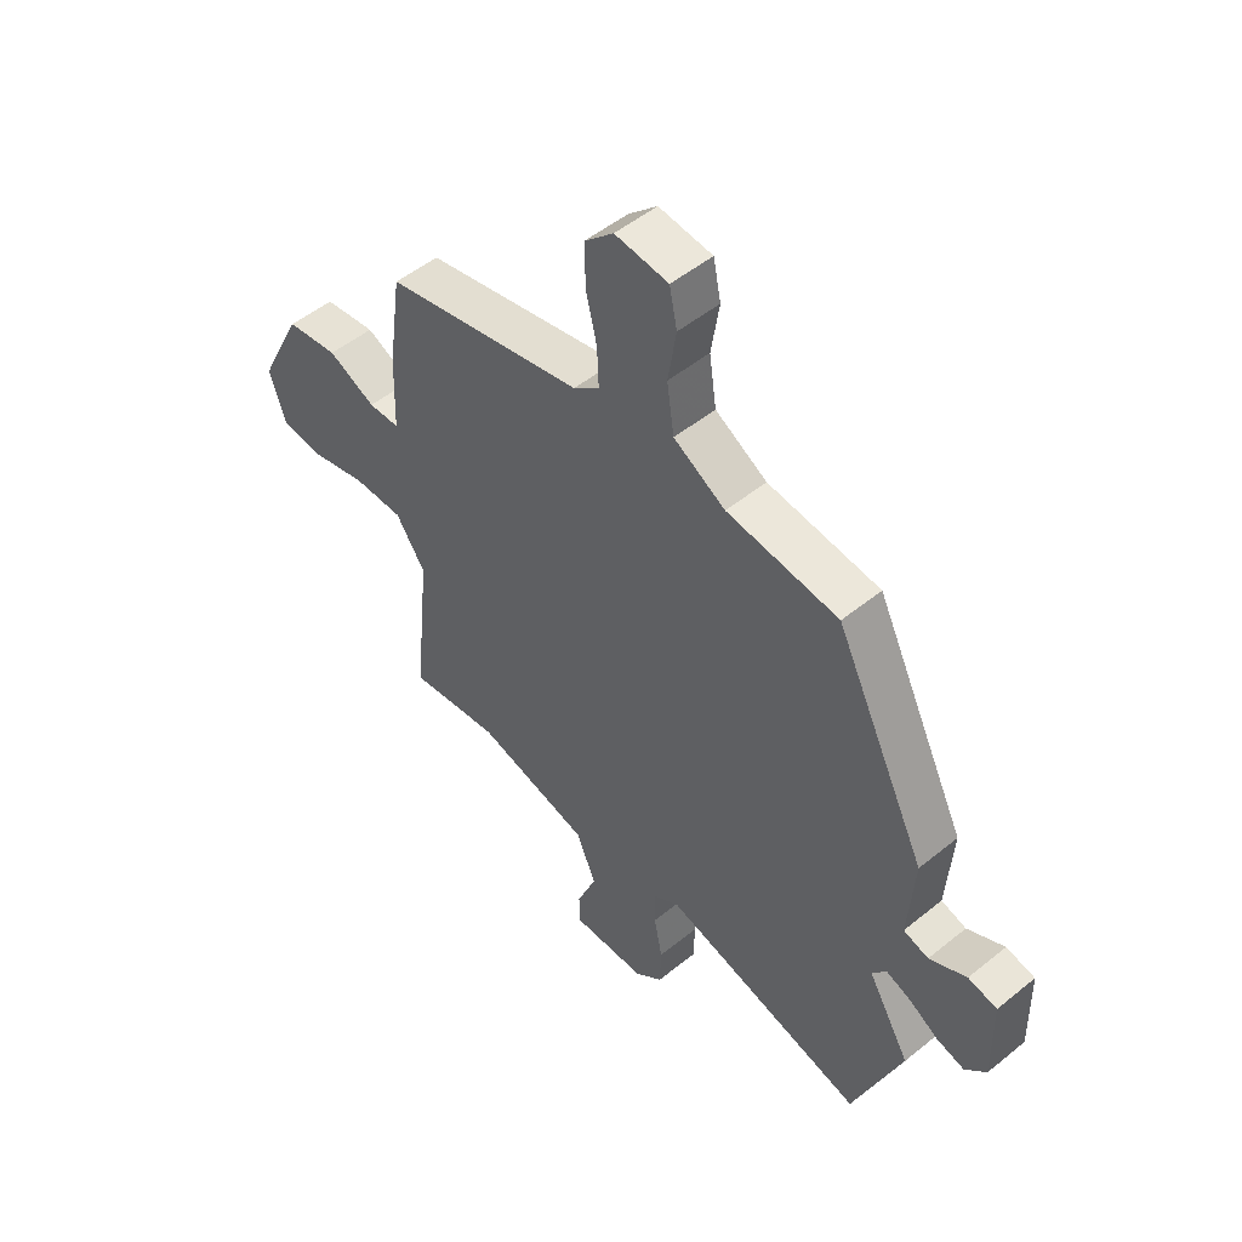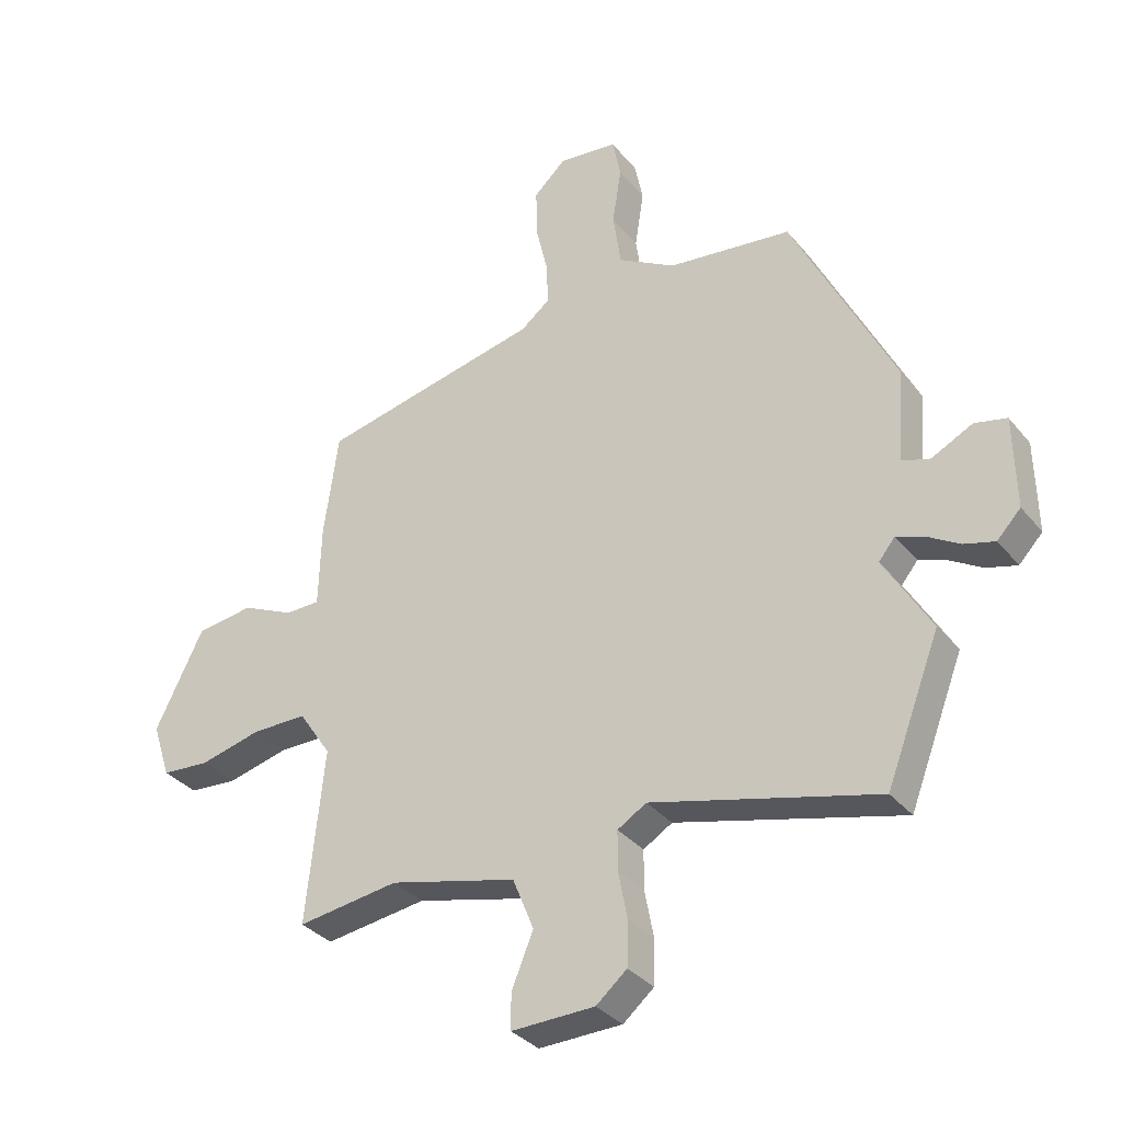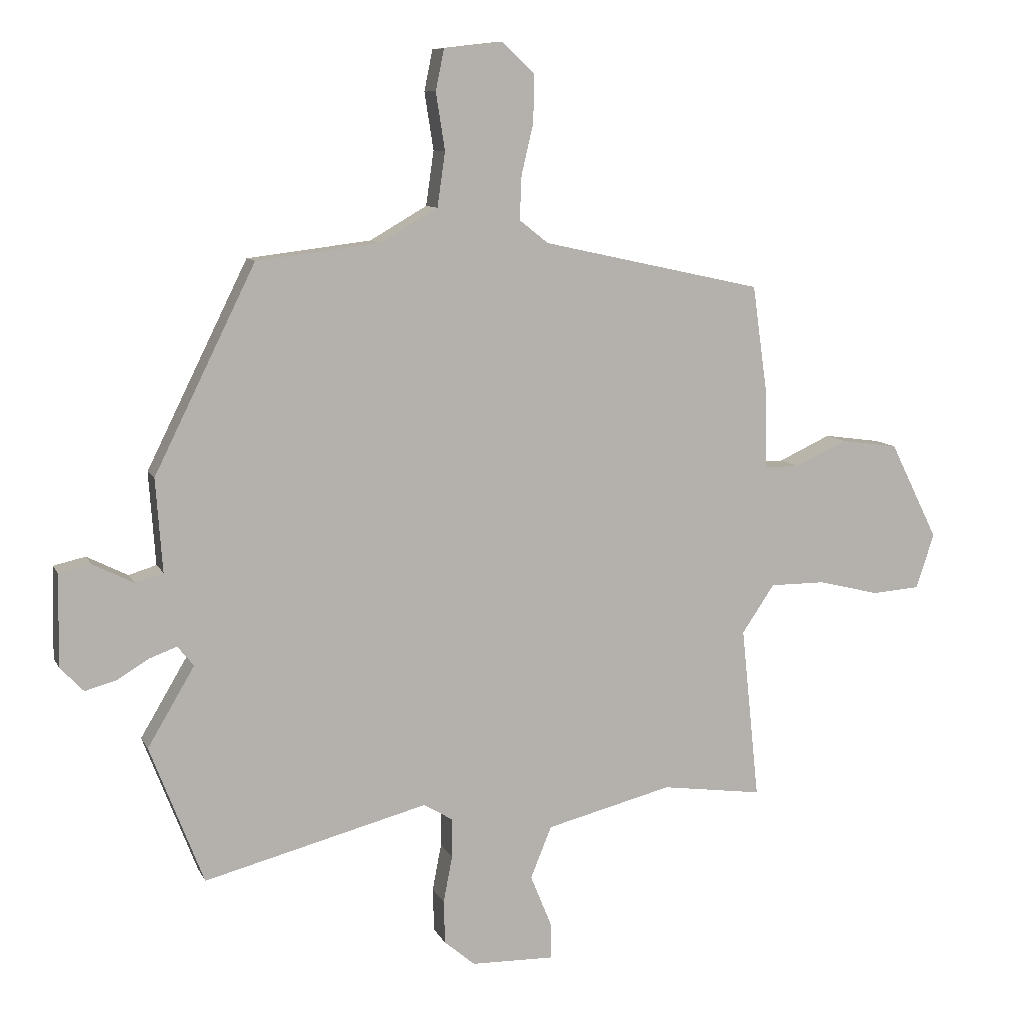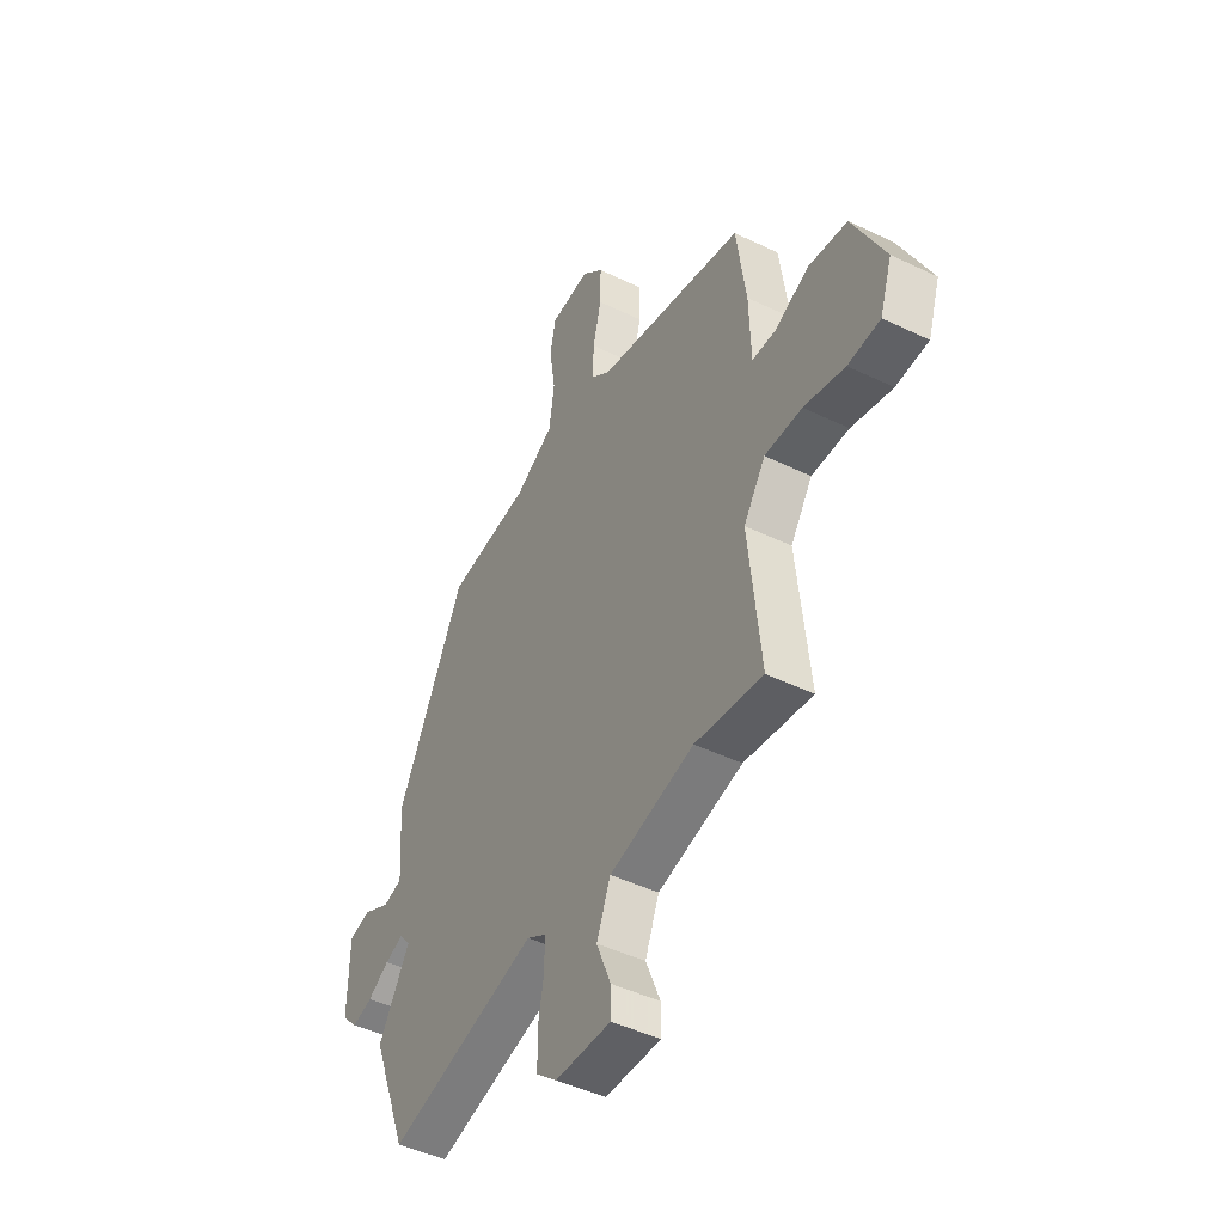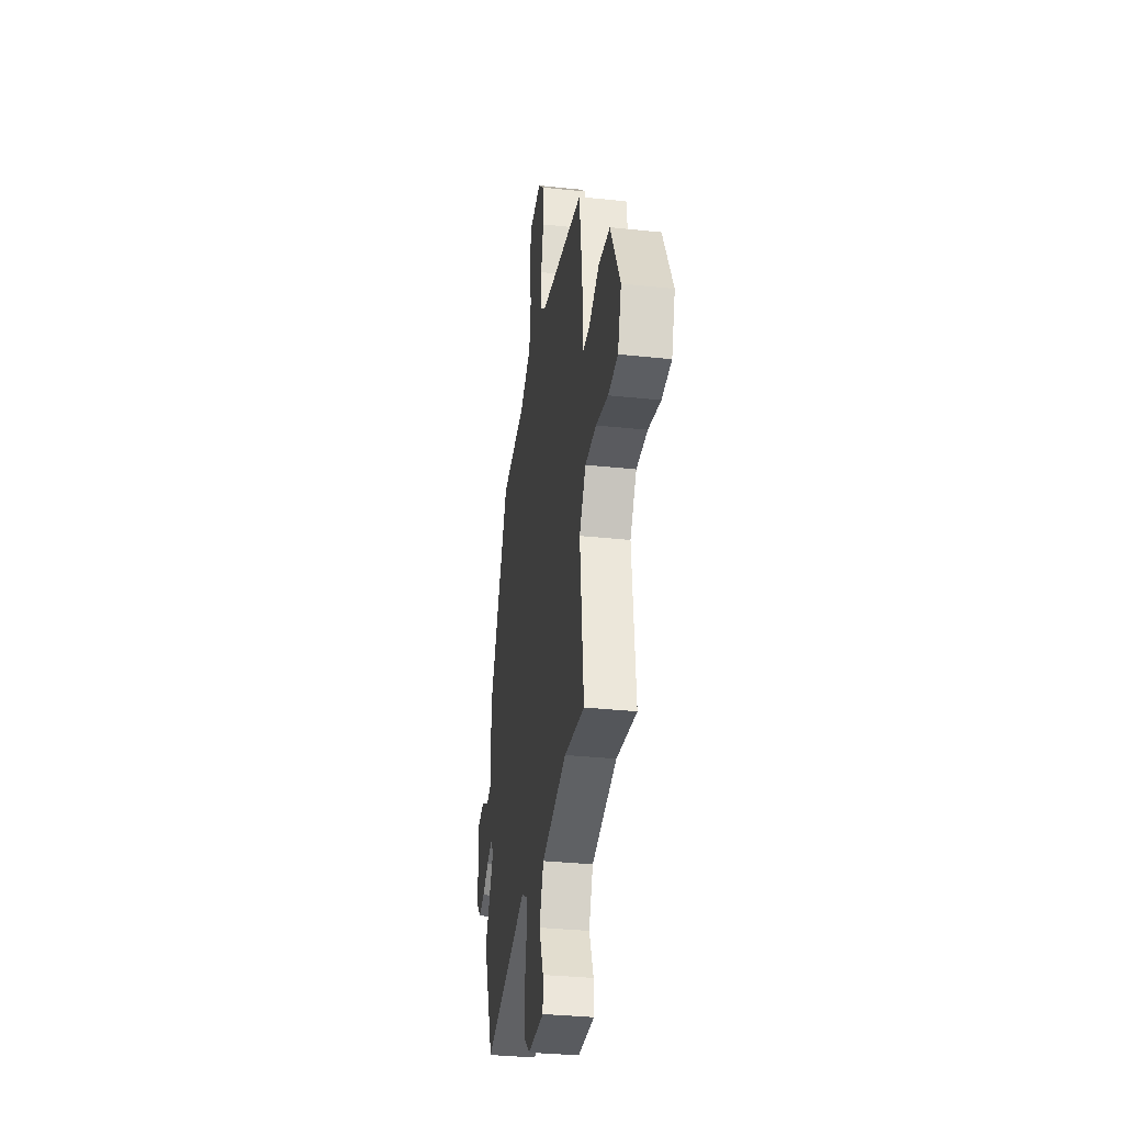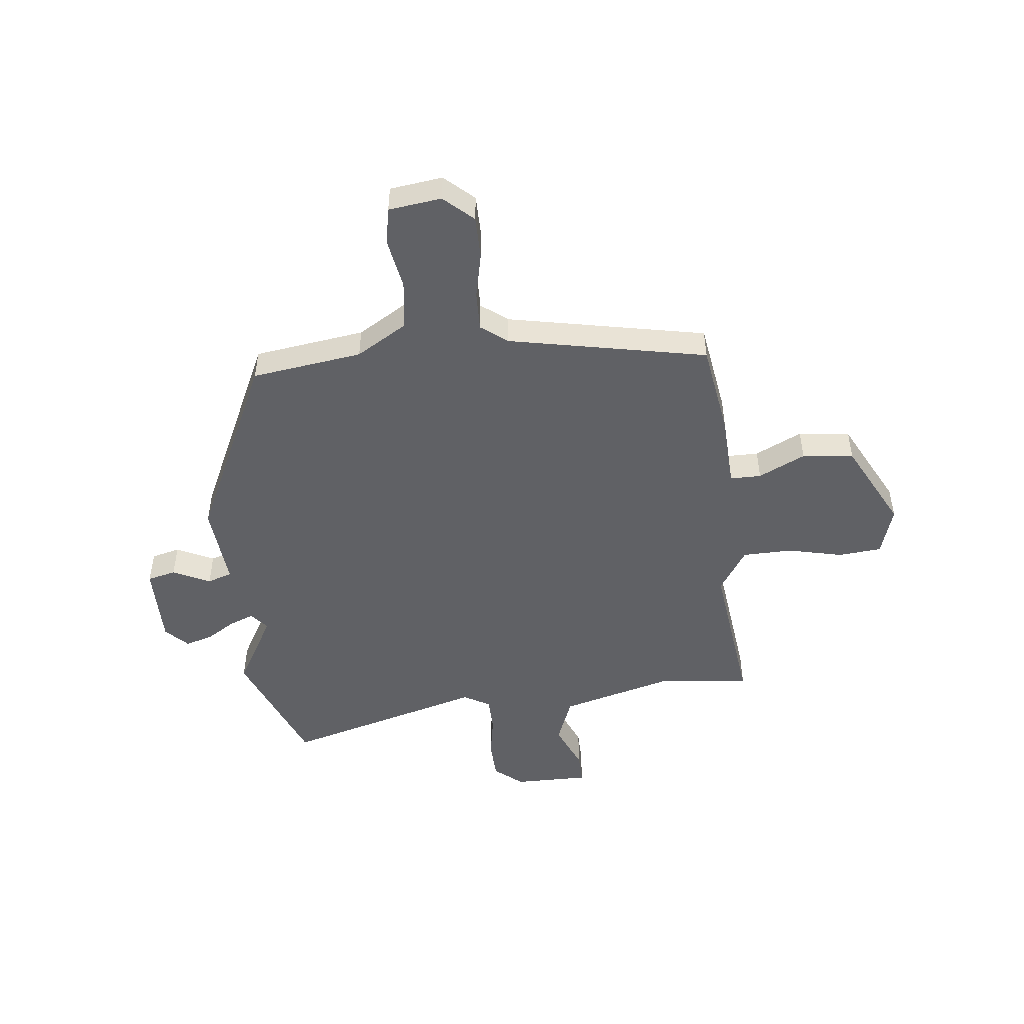
<metadata>
{"format":"obj","ext":"obj","renderer":"f3d","projection":"perspective","resolution":1024,"background":"white","views":[{"elev":50.8,"azim":-131.6,"up":"+Z"},{"elev":-33.6,"azim":-147.1,"up":"+Z"},{"elev":9.4,"azim":-17.1,"up":"+Z"},{"elev":-45.6,"azim":60.9,"up":"+Z"},{"elev":-33.3,"azim":81.7,"up":"+Z"},{"elev":-49.2,"azim":7.3,"up":"+Y"}]}
</metadata>
<code>
v -0.481 0.07 -0.549
v -0.57 0.07 -0.319
v -0.492 0.07 -0.187
v -0.519 0.07 -0.154
v -0.565 0.07 -0.171
v -0.618 0.07 -0.203
v -0.669 0.07 -0.217
v -0.708 0.07 -0.176
v -0.705 0.07 -0.024
v -0.652 0.07 -0.012
v -0.584 0.07 -0.046
v -0.538 0.07 -0.032
v -0.549 0.07 0.122
v -0.381 0.07 0.462
v -0.176 0.07 0.487
v -0.081 0.07 0.542
v -0.068 0.07 0.632
v -0.083 0.07 0.727
v -0.069 0.07 0.795
v 0.029 0.07 0.806
v 0.082 0.07 0.756
v 0.081 0.07 0.677
v 0.061 0.07 0.592
v 0.058 0.07 0.52
v 0.106 0.07 0.482
v 0.472 0.07 0.402
v 0.496 0.07 0.23
v 0.5 0.07 0.094
v 0.557 0.07 0.093
v 0.644 0.07 0.133
v 0.739 0.07 0.12
v 0.819 0.07 -0.041
v 0.789 0.07 -0.132
v 0.709 0.07 -0.138
v 0.608 0.07 -0.113
v 0.516 0.07 -0.113
v 0.462 0.07 -0.193
v 0.492 0.07 -0.48
v 0.324 0.07 -0.457
v 0.114 0.07 -0.51
v 0.079 0.07 -0.596
v 0.115 0.07 -0.684
v 0.115 0.07 -0.742
v -0.023 0.07 -0.739
v -0.074 0.07 -0.696
v -0.076 0.07 -0.624
v -0.061 0.07 -0.546
v -0.061 0.07 -0.481
v -0.109 0.07 -0.452
v -0.481 0 -0.549
v -0.57 0 -0.319
v -0.492 0 -0.187
v -0.519 0 -0.154
v -0.565 0 -0.171
v -0.618 0 -0.203
v -0.669 0 -0.217
v -0.708 0 -0.176
v -0.705 0 -0.024
v -0.652 0 -0.012
v -0.584 0 -0.046
v -0.538 0 -0.032
v -0.549 0 0.122
v -0.381 0 0.462
v -0.176 0 0.487
v -0.081 0 0.542
v -0.068 0 0.632
v -0.083 0 0.727
v -0.069 0 0.795
v 0.029 0 0.806
v 0.082 0 0.756
v 0.081 0 0.677
v 0.061 0 0.592
v 0.058 0 0.52
v 0.106 0 0.482
v 0.472 0 0.402
v 0.496 0 0.23
v 0.5 0 0.094
v 0.557 0 0.093
v 0.644 0 0.133
v 0.739 0 0.12
v 0.819 0 -0.041
v 0.789 0 -0.132
v 0.709 0 -0.138
v 0.608 0 -0.113
v 0.516 0 -0.113
v 0.462 0 -0.193
v 0.492 0 -0.48
v 0.324 0 -0.457
v 0.114 0 -0.51
v 0.079 0 -0.596
v 0.115 0 -0.684
v 0.115 0 -0.742
v -0.023 0 -0.739
v -0.074 0 -0.696
v -0.076 0 -0.624
v -0.061 0 -0.546
v -0.061 0 -0.481
v -0.109 0 -0.452
f 45 46 47
f 44 45 47
f 43 44 47
f 42 43 47
f 41 42 47
f 40 41 47 48
f 39 40 48 49
f 37 38 39
f 33 34 35
f 32 33 35
f 31 32 35
f 30 31 35
f 29 30 35
f 28 29 35 36
f 25 26 27 28
f 28 36 37
f 25 28 37
f 24 25 37
f 21 22 23
f 20 21 23
f 19 20 23
f 18 19 23
f 17 18 23
f 16 17 23 24
f 37 39 49
f 24 37 49
f 16 24 49
f 15 16 49
f 9 10 11
f 8 9 11
f 7 8 11
f 6 7 11
f 5 6 11
f 4 5 11 12
f 14 15 49
f 13 14 49
f 12 13 49
f 4 12 49
f 3 4 49
f 1 2 3 49
f 96 95 94
f 96 94 93
f 96 93 92
f 96 92 91
f 96 91 90
f 97 96 90 89
f 98 97 89 88
f 88 87 86
f 84 83 82
f 84 82 81
f 84 81 80
f 84 80 79
f 84 79 78
f 85 84 78 77
f 77 76 75 74
f 86 85 77
f 86 77 74
f 86 74 73
f 72 71 70
f 72 70 69
f 72 69 68
f 72 68 67
f 72 67 66
f 73 72 66 65
f 98 88 86
f 98 86 73
f 98 73 65
f 98 65 64
f 60 59 58
f 60 58 57
f 60 57 56
f 60 56 55
f 60 55 54
f 61 60 54 53
f 98 64 63
f 98 63 62
f 98 62 61
f 98 61 53
f 98 53 52
f 98 52 51 50
f 1 50 51 2
f 2 51 52 3
f 3 52 53 4
f 4 53 54 5
f 5 54 55 6
f 6 55 56 7
f 7 56 57 8
f 8 57 58 9
f 9 58 59 10
f 10 59 60 11
f 11 60 61 12
f 12 61 62 13
f 13 62 63 14
f 14 63 64 15
f 15 64 65 16
f 16 65 66 17
f 17 66 67 18
f 18 67 68 19
f 19 68 69 20
f 20 69 70 21
f 21 70 71 22
f 22 71 72 23
f 23 72 73 24
f 24 73 74 25
f 25 74 75 26
f 26 75 76 27
f 27 76 77 28
f 28 77 78 29
f 29 78 79 30
f 30 79 80 31
f 31 80 81 32
f 32 81 82 33
f 33 82 83 34
f 34 83 84 35
f 35 84 85 36
f 36 85 86 37
f 37 86 87 38
f 38 87 88 39
f 39 88 89 40
f 40 89 90 41
f 41 90 91 42
f 42 91 92 43
f 43 92 93 44
f 44 93 94 45
f 45 94 95 46
f 46 95 96 47
f 47 96 97 48
f 48 97 98 49
f 49 98 50 1

</code>
